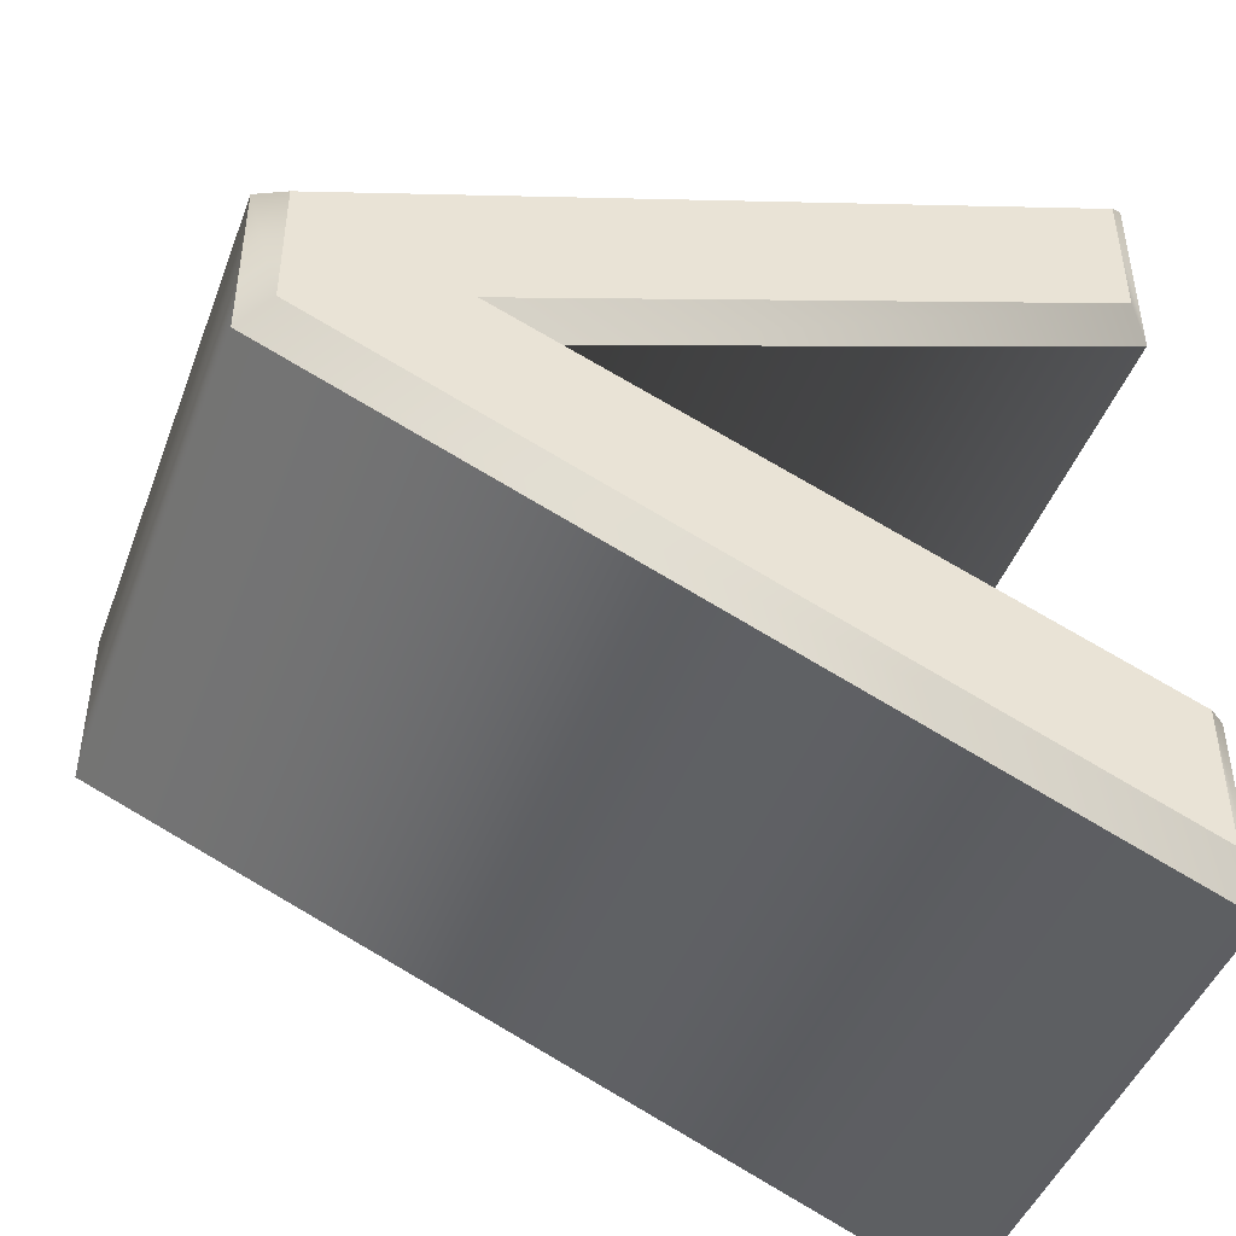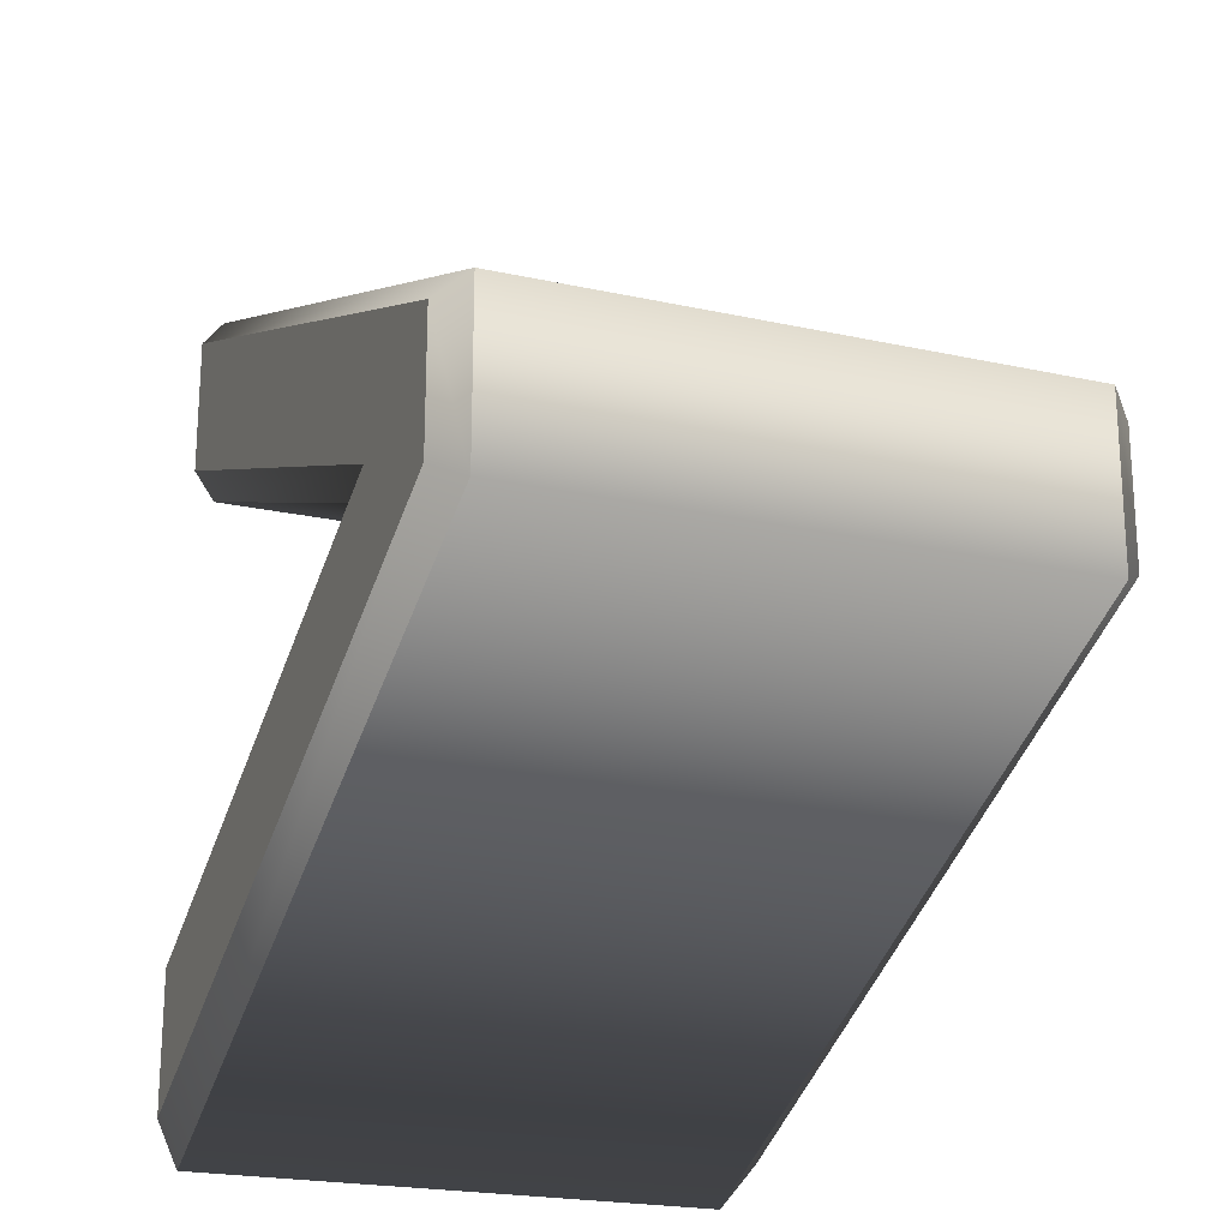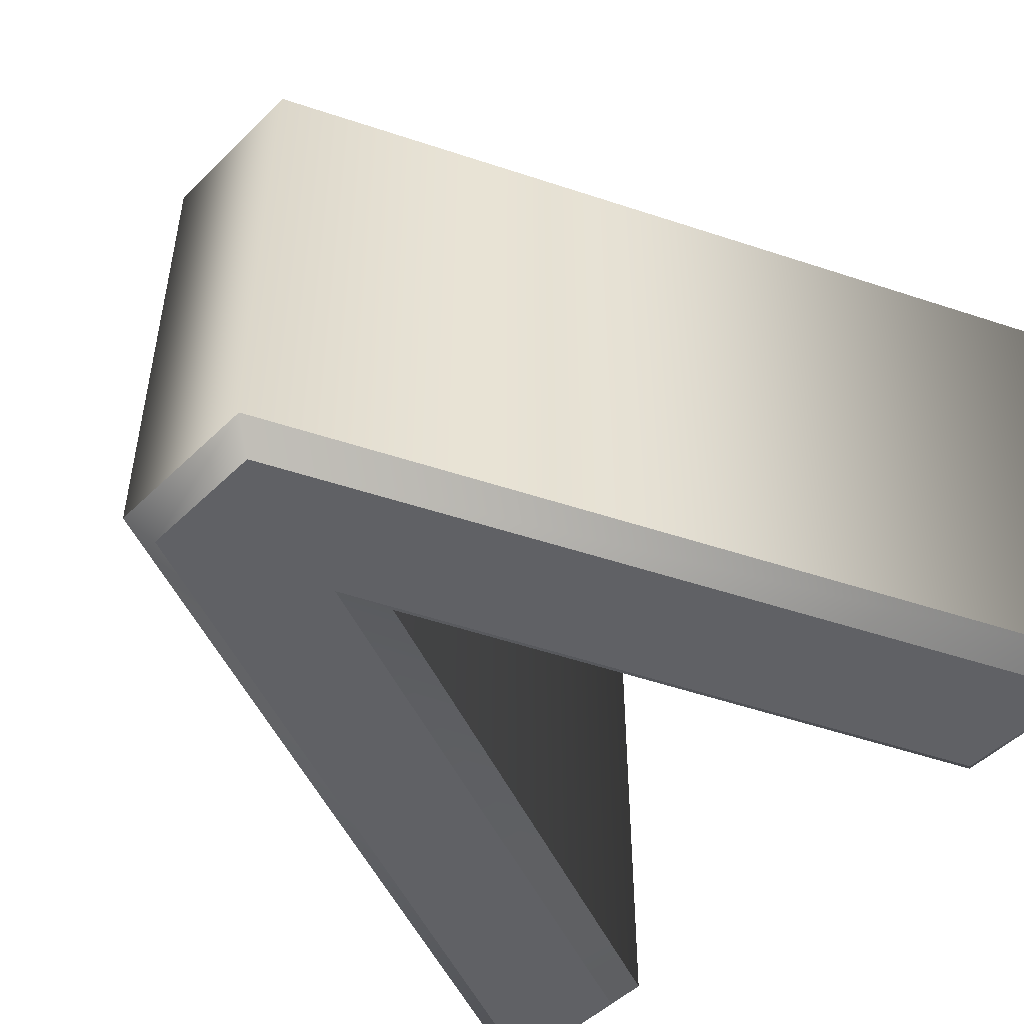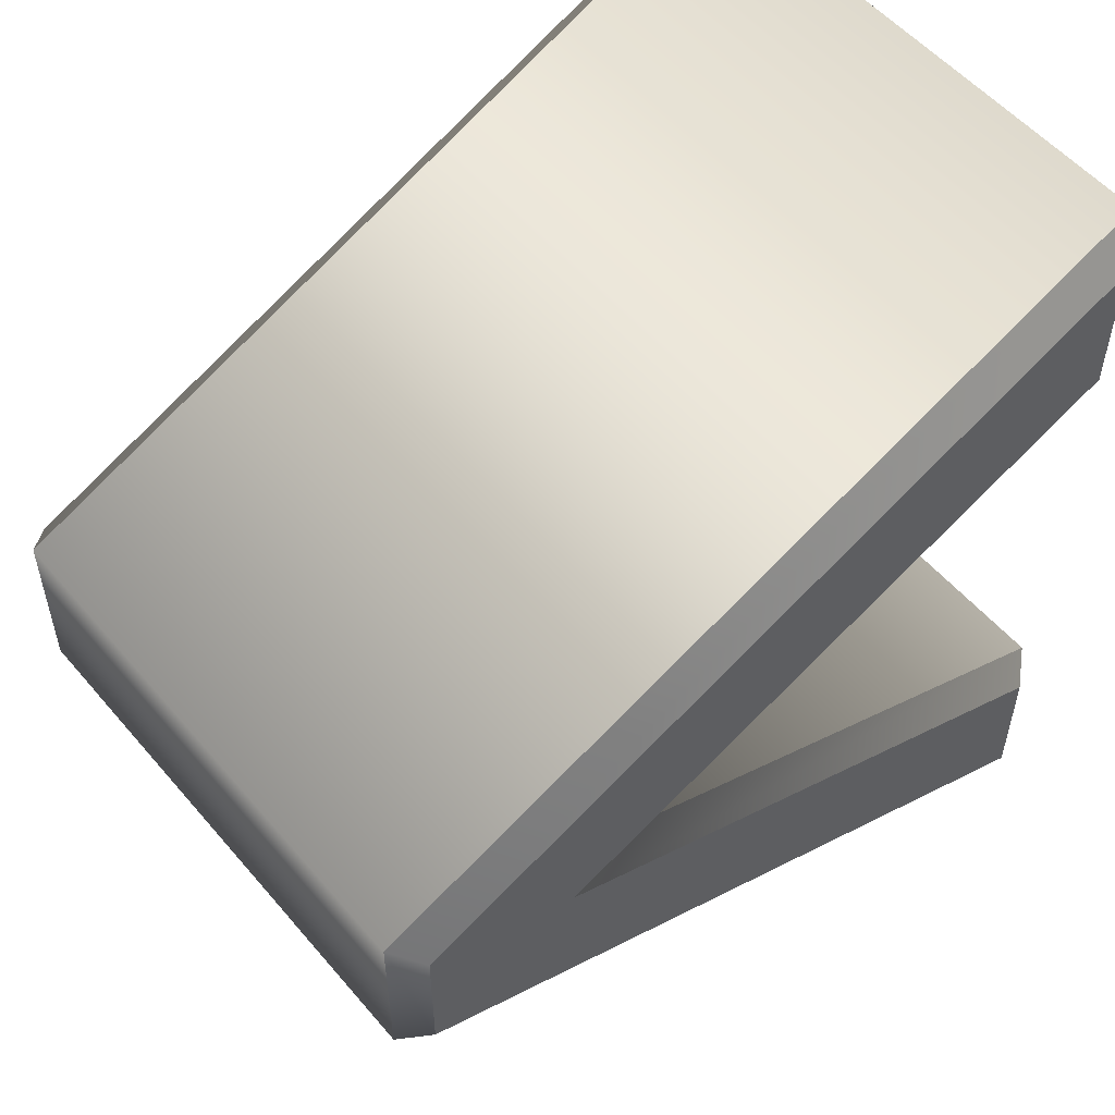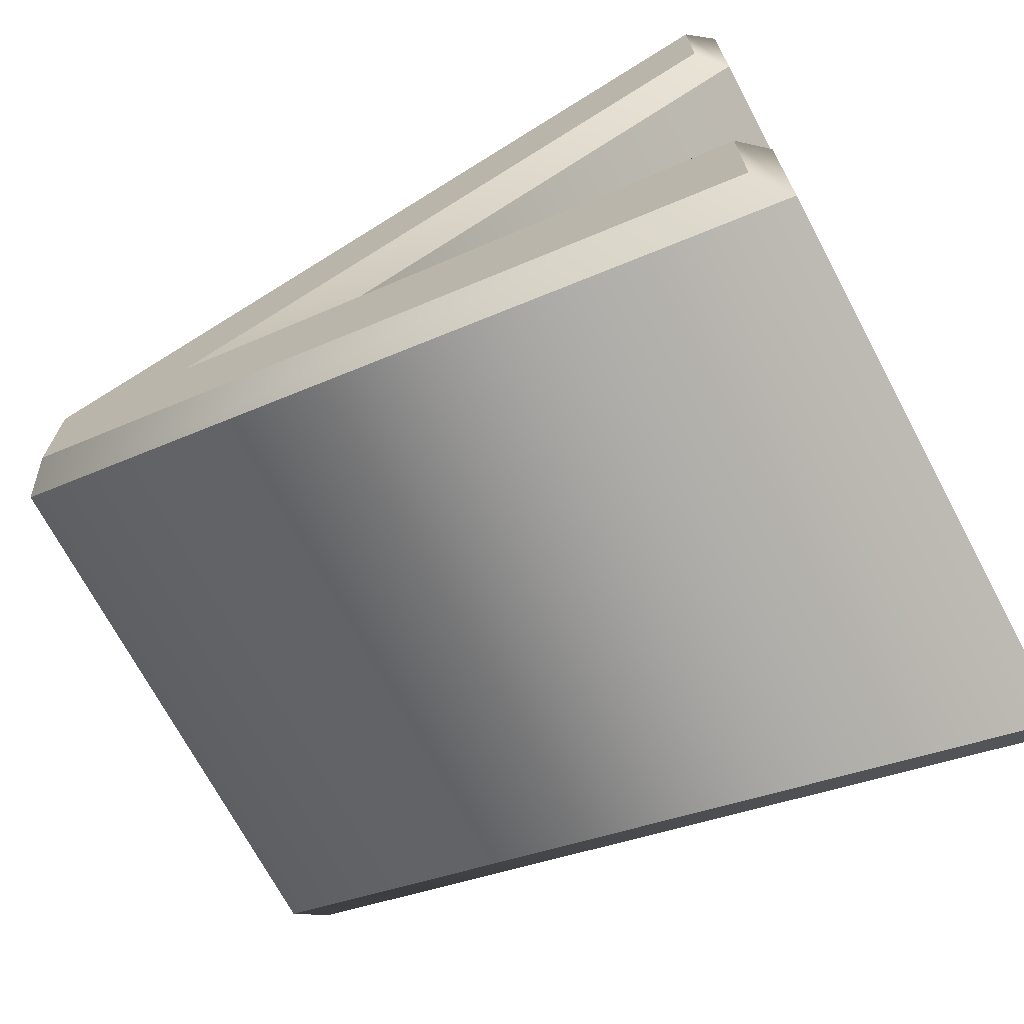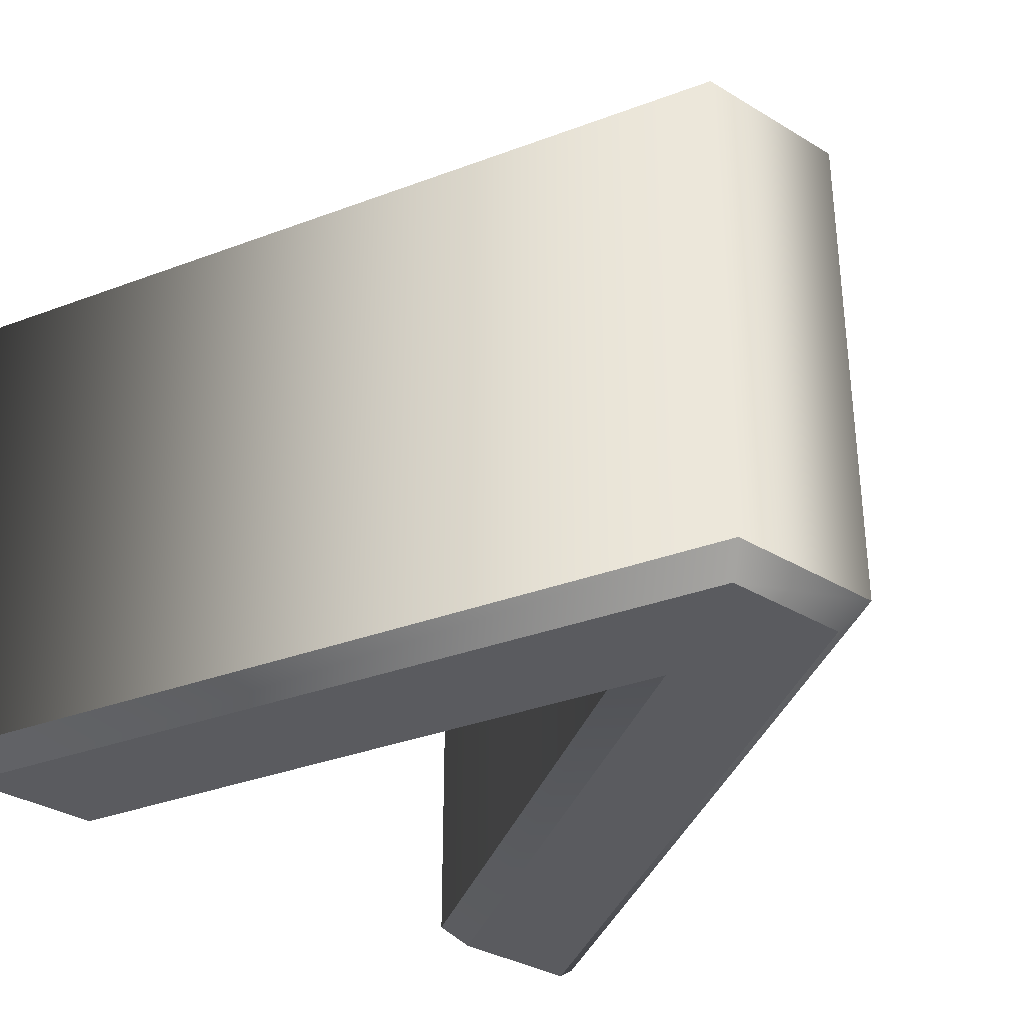
<metadata>
{"format":"obj","ext":"obj","renderer":"f3d","projection":"perspective","resolution":1024,"background":"white","views":[{"elev":-45.4,"azim":-19.9,"up":"+Y"},{"elev":-21.7,"azim":-111.2,"up":"+Y"},{"elev":-49.9,"azim":-43.2,"up":"+Z"},{"elev":54.2,"azim":-39.4,"up":"+Y"},{"elev":-70.6,"azim":28.0,"up":"+Y"},{"elev":-33.4,"azim":-129.7,"up":"+Z"}]}
</metadata>
<code>
o Text
v -0.3398 0.5964 0.1832
v -0.3398 0.5095 0.1832
v -0.7155 0.3536 0.1832
v -0.3398 0.1978 0.1832
v -0.3398 0.1109 0.1832
v -0.8134 0.3127 0.1832
v -0.8134 0.3946 0.1832
v -0.3398 0.5964 -0.1832
v -0.3398 0.5095 -0.1832
v -0.7155 0.3536 -0.1832
v -0.3398 0.1978 -0.1832
v -0.3398 0.1109 -0.1832
v -0.8134 0.3127 -0.1832
v -0.8134 0.3946 -0.1832
v -0.3398 0.5964 -0.1832
v -0.3232 0.6216 -0.1665
v -0.3398 0.5095 -0.1832
v -0.3232 0.4984 -0.1665
v -0.7155 0.3536 -0.1832
v -0.672 0.3536 -0.1665
v -0.3398 0.1978 -0.1832
v -0.3232 0.2089 -0.1665
v -0.3398 0.1109 -0.1832
v -0.3232 0.08569 -0.1665
v -0.8134 0.3127 -0.1832
v -0.83 0.3017 -0.1665
v -0.8134 0.3946 -0.1832
v -0.83 0.4056 -0.1665
v -0.3232 0.6216 -0.1665
v -0.3232 0.6216 0.1665
v -0.3232 0.4984 -0.1665
v -0.3232 0.4984 0.1665
v -0.672 0.3536 -0.1665
v -0.672 0.3536 0.1665
v -0.3232 0.2089 -0.1665
v -0.3232 0.2089 0.1665
v -0.3232 0.08569 -0.1665
v -0.3232 0.08569 0.1665
v -0.83 0.3017 -0.1665
v -0.83 0.3017 0.1665
v -0.83 0.4056 -0.1665
v -0.83 0.4056 0.1665
v -0.3232 0.6216 0.1665
v -0.3398 0.5964 0.1832
v -0.3232 0.4984 0.1665
v -0.3398 0.5095 0.1832
v -0.672 0.3536 0.1665
v -0.7155 0.3536 0.1832
v -0.3232 0.2089 0.1665
v -0.3398 0.1978 0.1832
v -0.3232 0.08569 0.1665
v -0.3398 0.1109 0.1832
v -0.83 0.3017 0.1665
v -0.8134 0.3127 0.1832
v -0.83 0.4056 0.1665
v -0.8134 0.3946 0.1832
f 2 1 7
f 7 3 2
f 6 3 7
f 6 4 3
f 5 4 6
f 9 14 8
f 10 14 9
f 10 13 14
f 11 13 10
f 11 12 13
f 16 18 17
f 16 17 15
f 18 20 19
f 18 19 17
f 20 22 21
f 20 21 19
f 22 24 23
f 22 23 21
f 24 26 25
f 24 25 23
f 26 28 27
f 26 27 25
f 28 16 15
f 28 15 27
f 30 32 31
f 30 31 29
f 32 34 33
f 32 33 31
f 34 36 35
f 34 35 33
f 36 38 37
f 36 37 35
f 38 40 39
f 38 39 37
f 40 42 41
f 40 41 39
f 42 30 29
f 42 29 41
f 44 46 45
f 44 45 43
f 46 48 47
f 46 47 45
f 48 50 49
f 48 49 47
f 50 52 51
f 50 51 49
f 52 54 53
f 52 53 51
f 54 56 55
f 54 55 53
f 56 44 43
f 56 43 55

</code>
